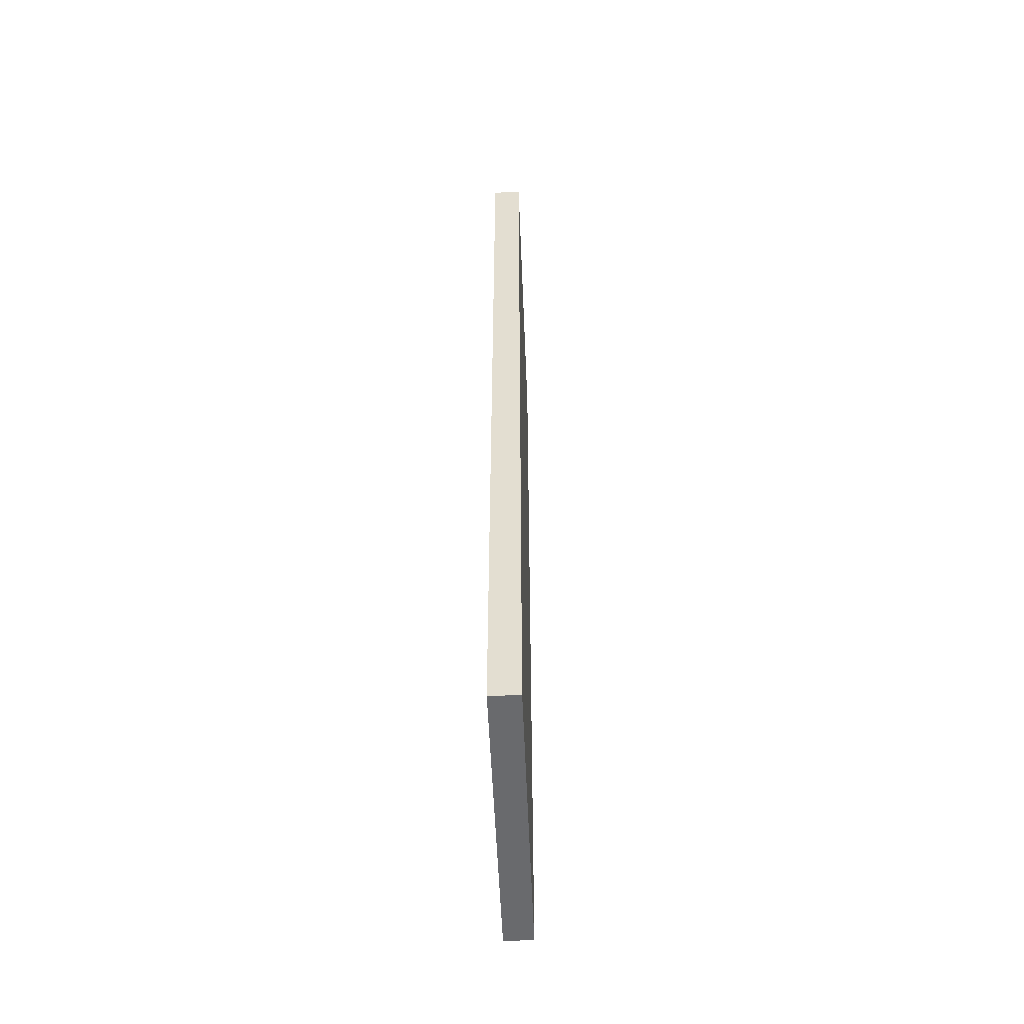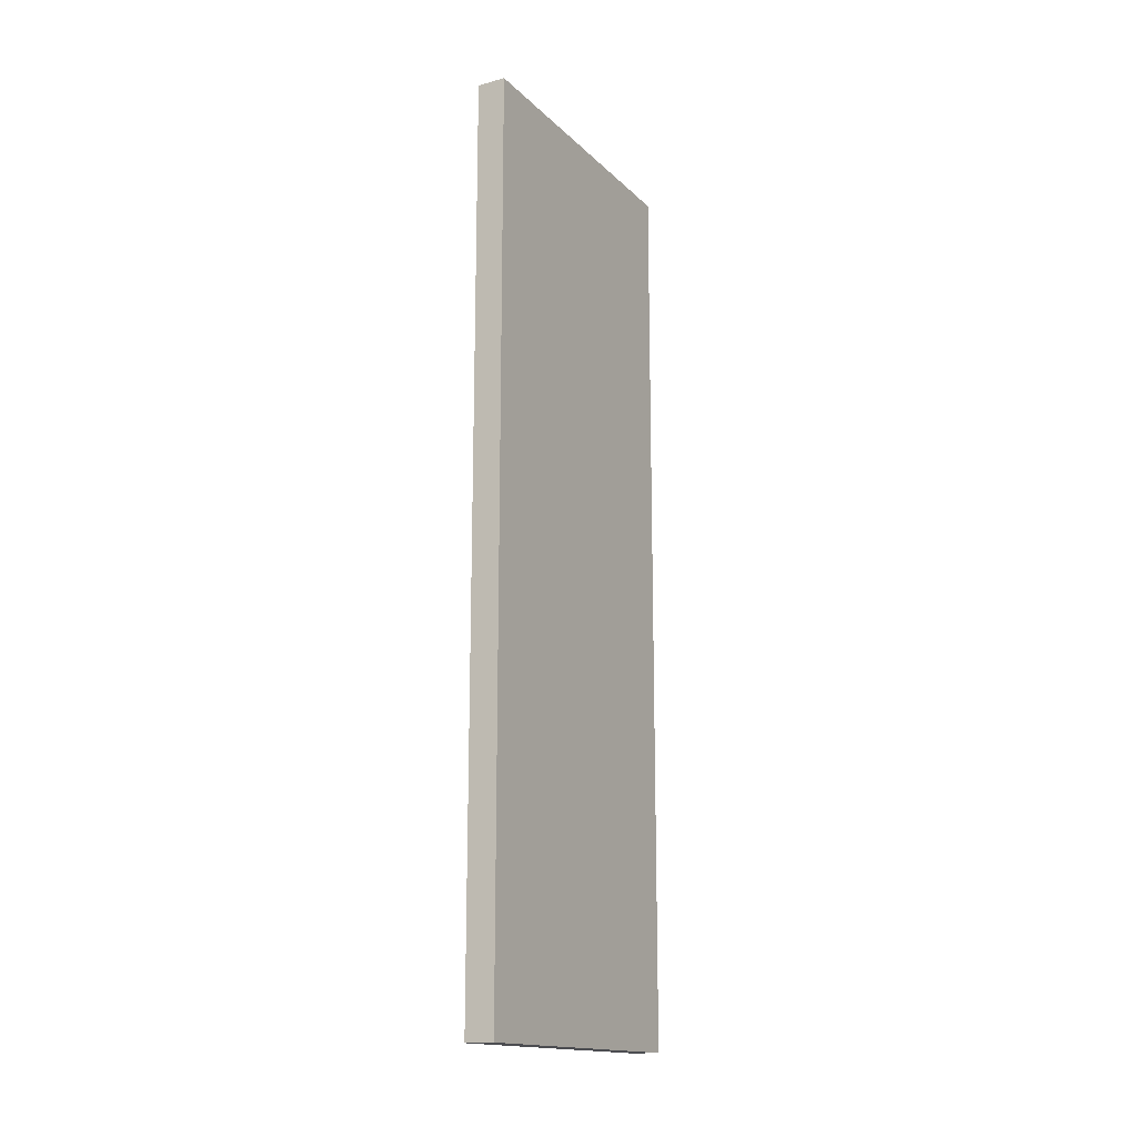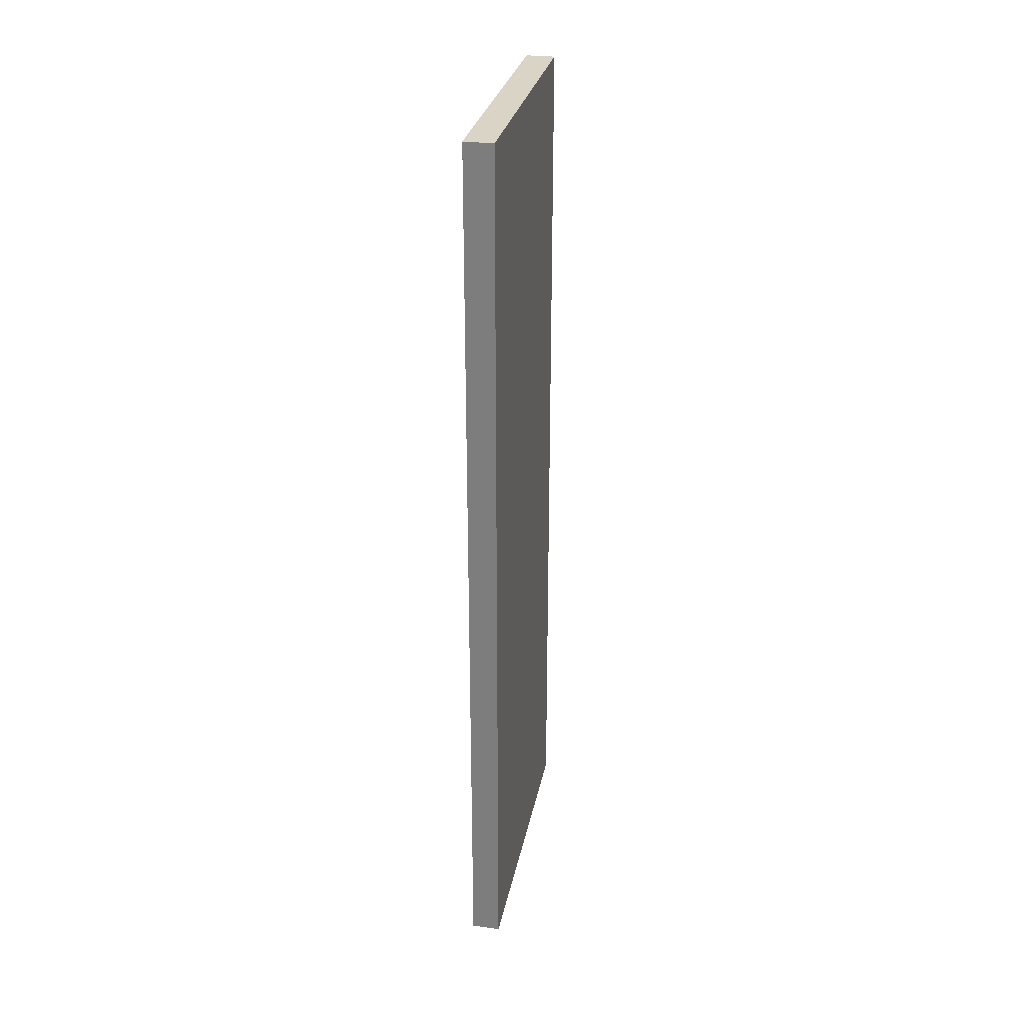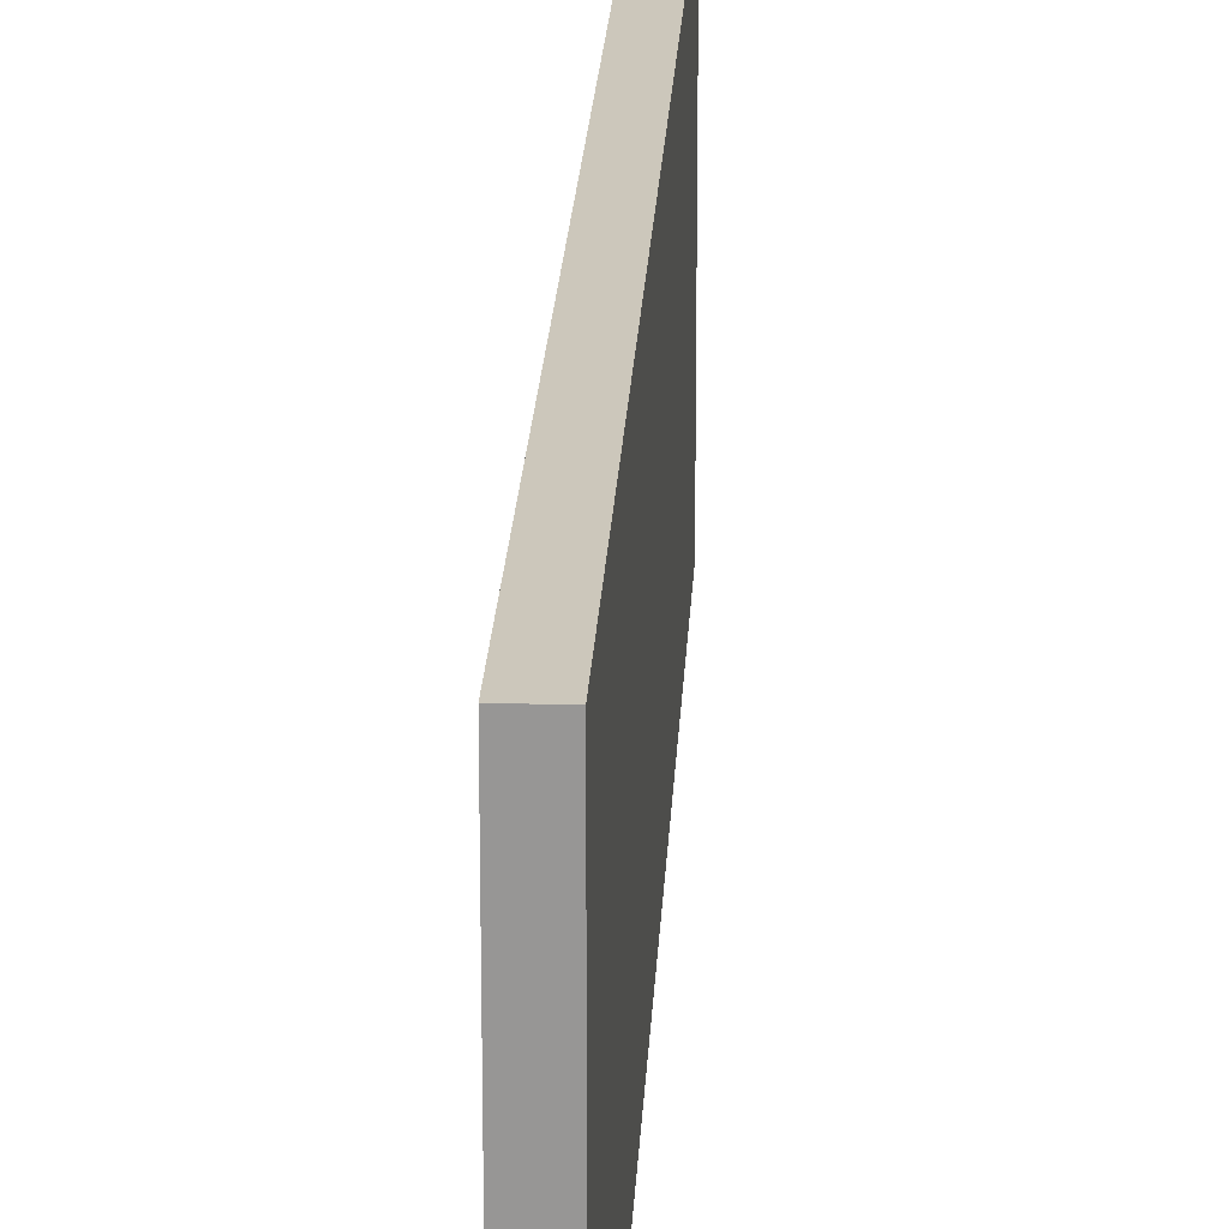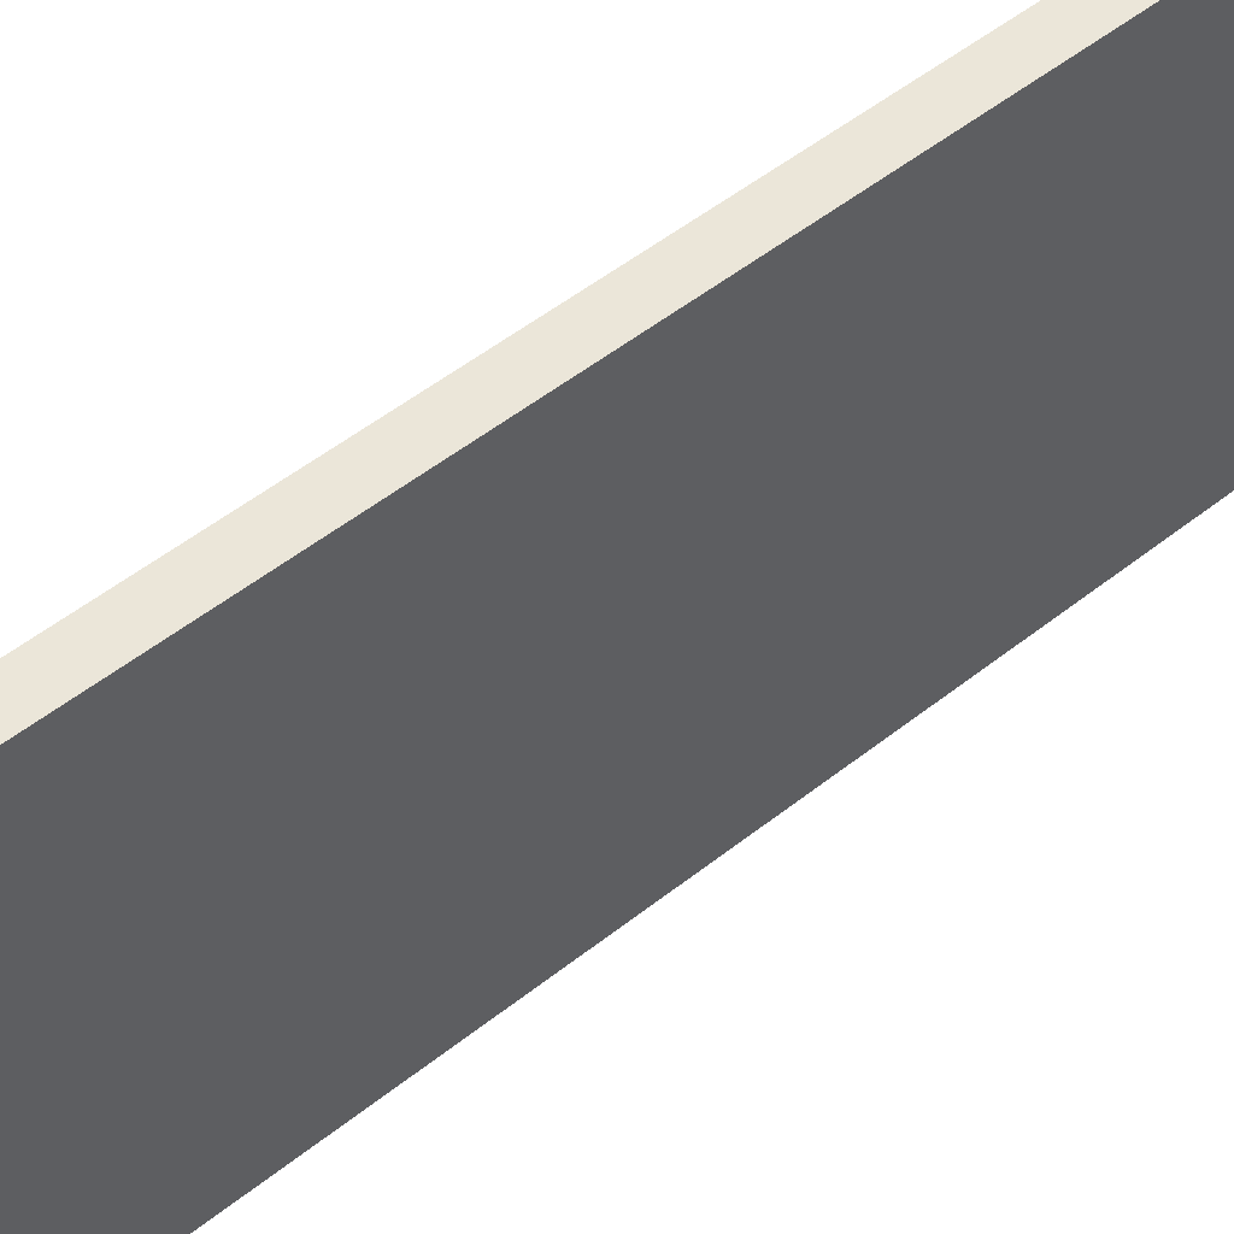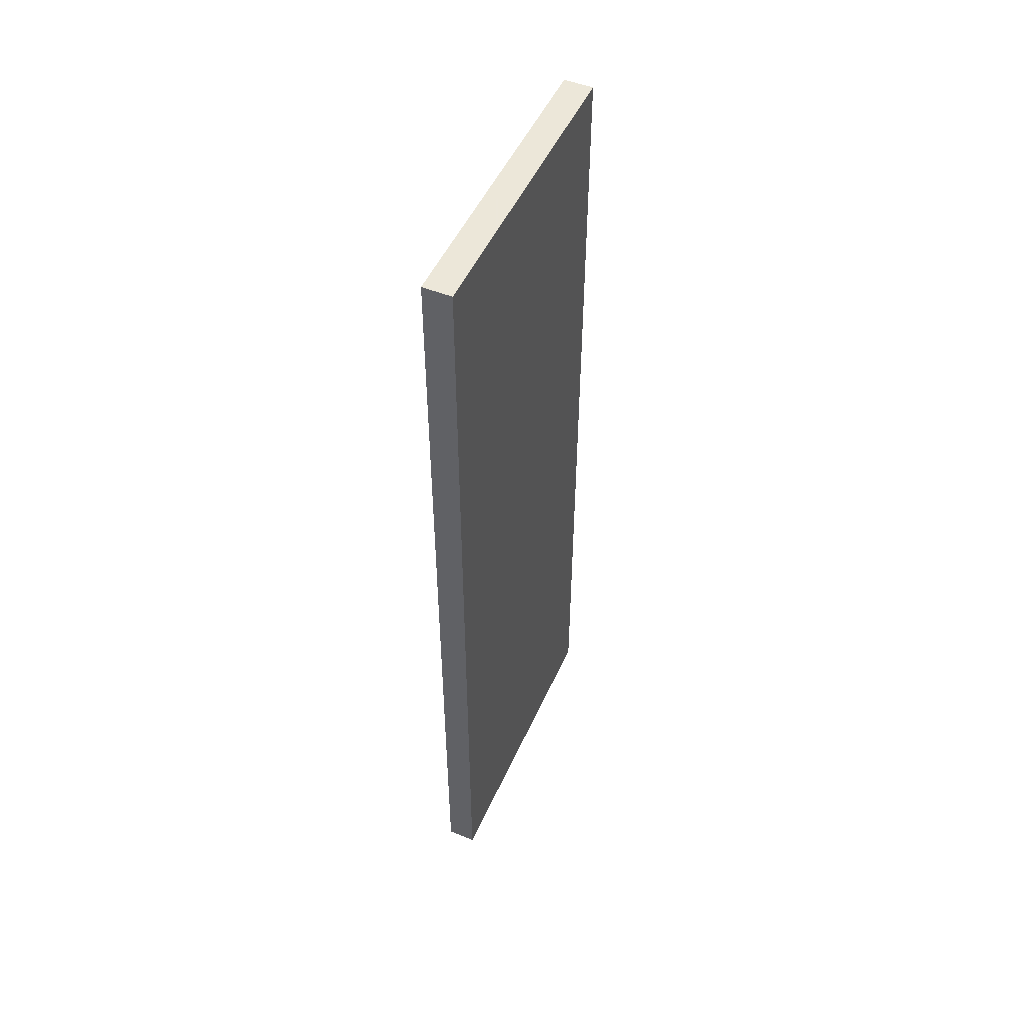
<metadata>
{"format":"obj","ext":"obj","renderer":"f3d","projection":"perspective","resolution":1024,"background":"white","views":[{"elev":-53.0,"azim":-177.7,"up":"+Y"},{"elev":-16.1,"azim":29.1,"up":"+Y"},{"elev":28.9,"azim":11.0,"up":"+Y"},{"elev":21.7,"azim":-177.2,"up":"+Z"},{"elev":47.4,"azim":-132.5,"up":"+Z"},{"elev":50.2,"azim":-156.3,"up":"+Y"}]}
</metadata>
<code>
v -0.5201 0.4562 -0.7097
v -0.5277 0.2184 -0.7097
v -0.5277 0.4562 -0.7097
v -0.5201 0.2184 -0.7097
v -0.5277 0.4562 -0.6287
v -0.5201 0.2184 -0.6287
v -0.5277 0.2184 -0.6287
v -0.5201 0.4562 -0.6287
f 1 2 3
f 2 1 4
f 3 2 1
f 4 1 2
f 2 5 3
f 3 5 2
f 5 1 3
f 3 1 5
f 1 6 4
f 4 6 1
f 6 2 4
f 4 2 6
f 5 2 7
f 7 2 5
f 1 5 8
f 8 5 1
f 6 1 8
f 8 1 6
f 2 6 7
f 7 6 2
f 6 5 7
f 7 5 6
f 5 6 8
f 8 6 5

</code>
